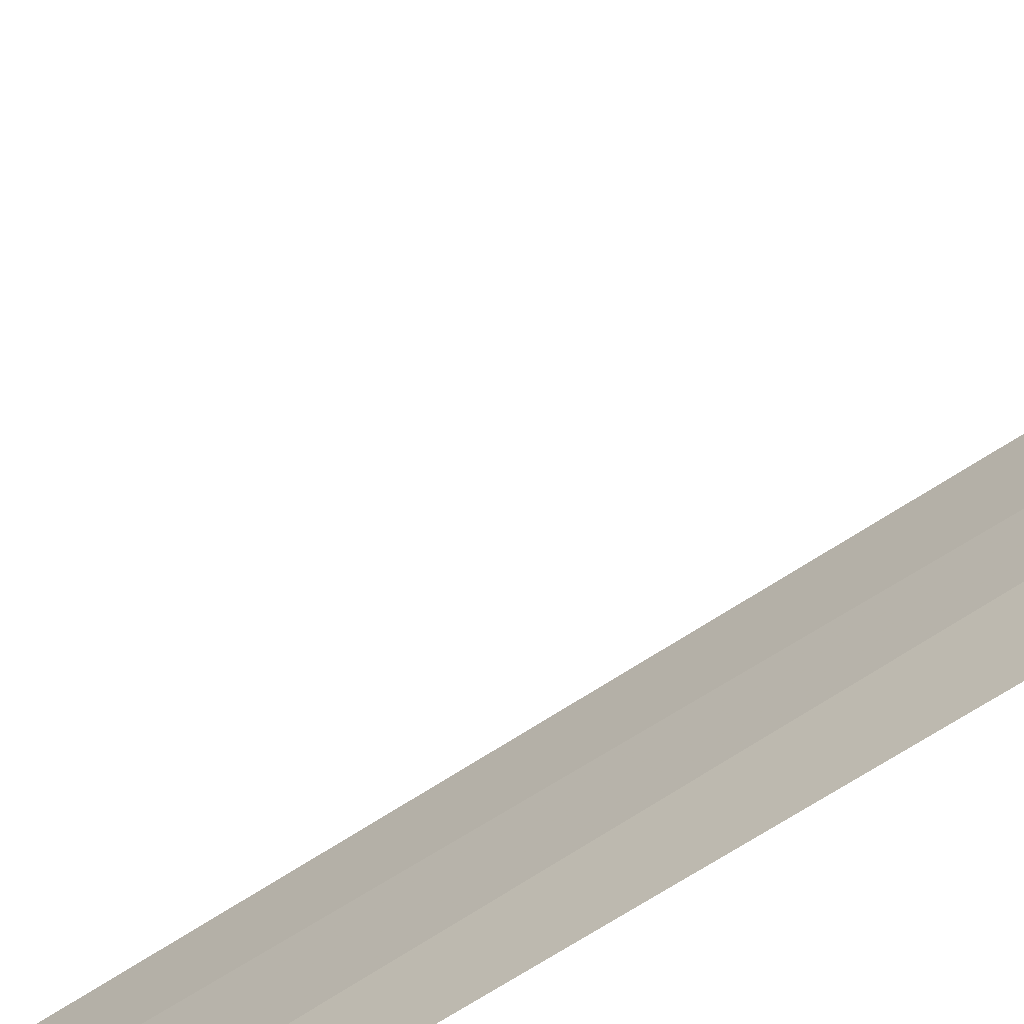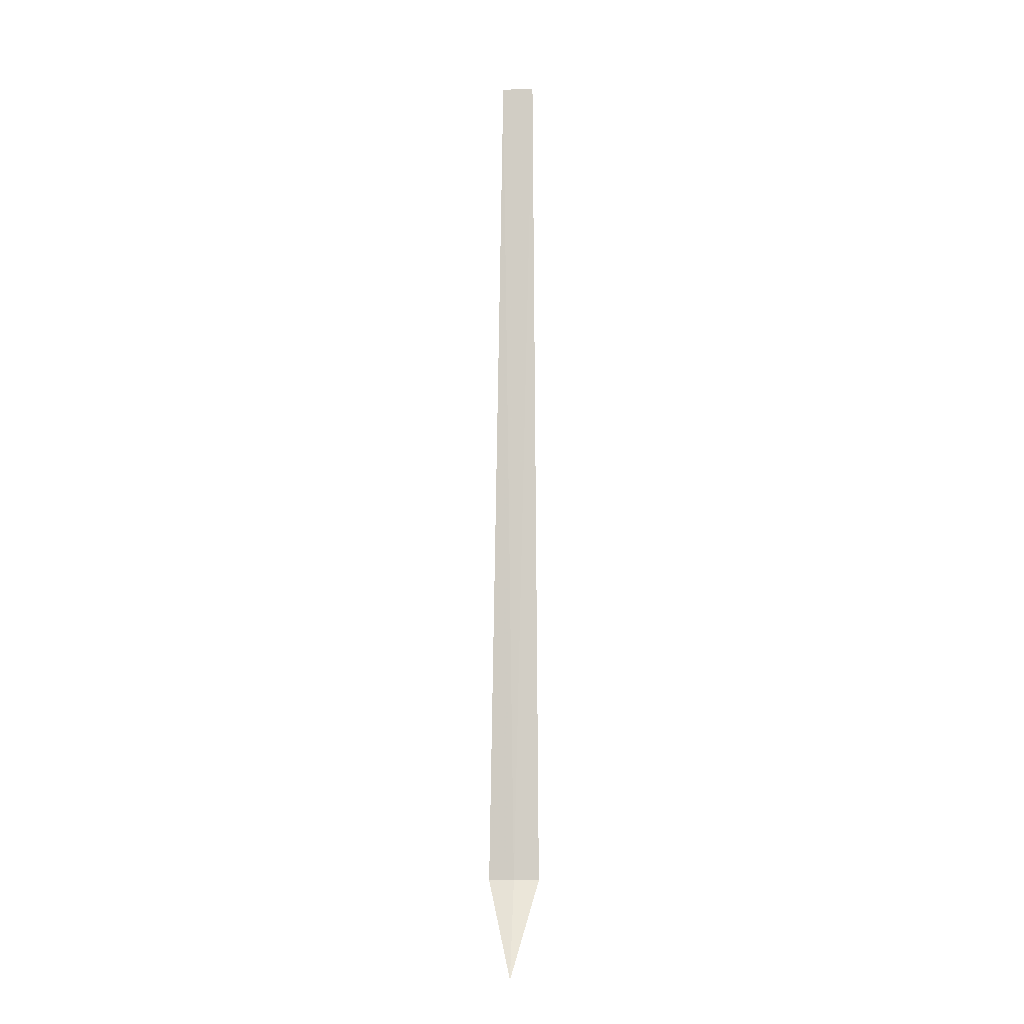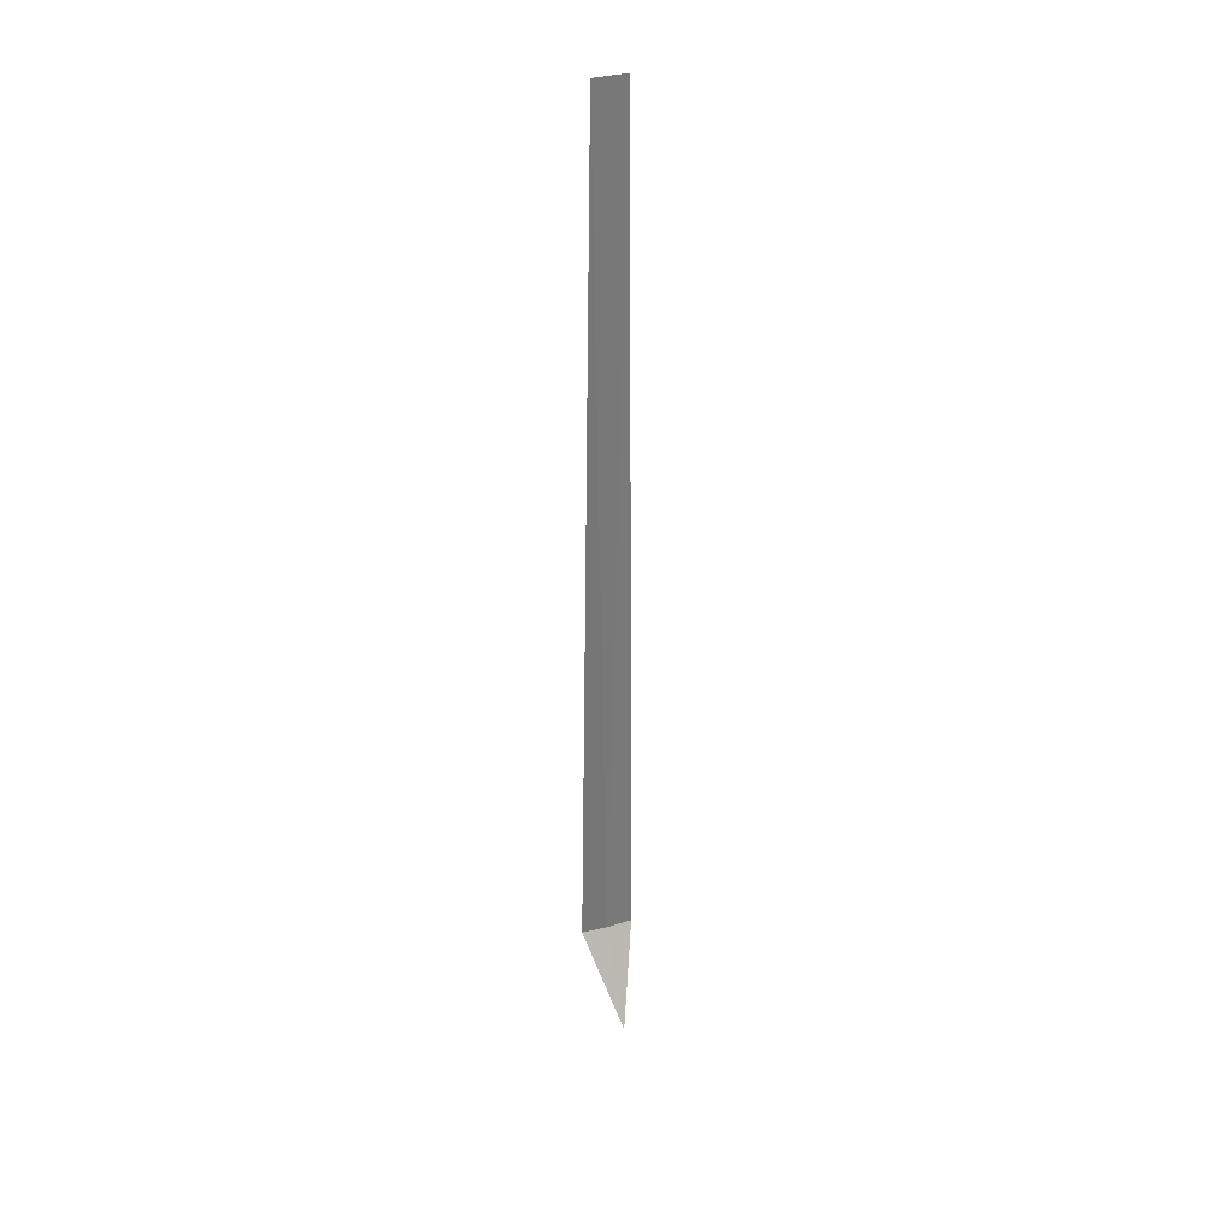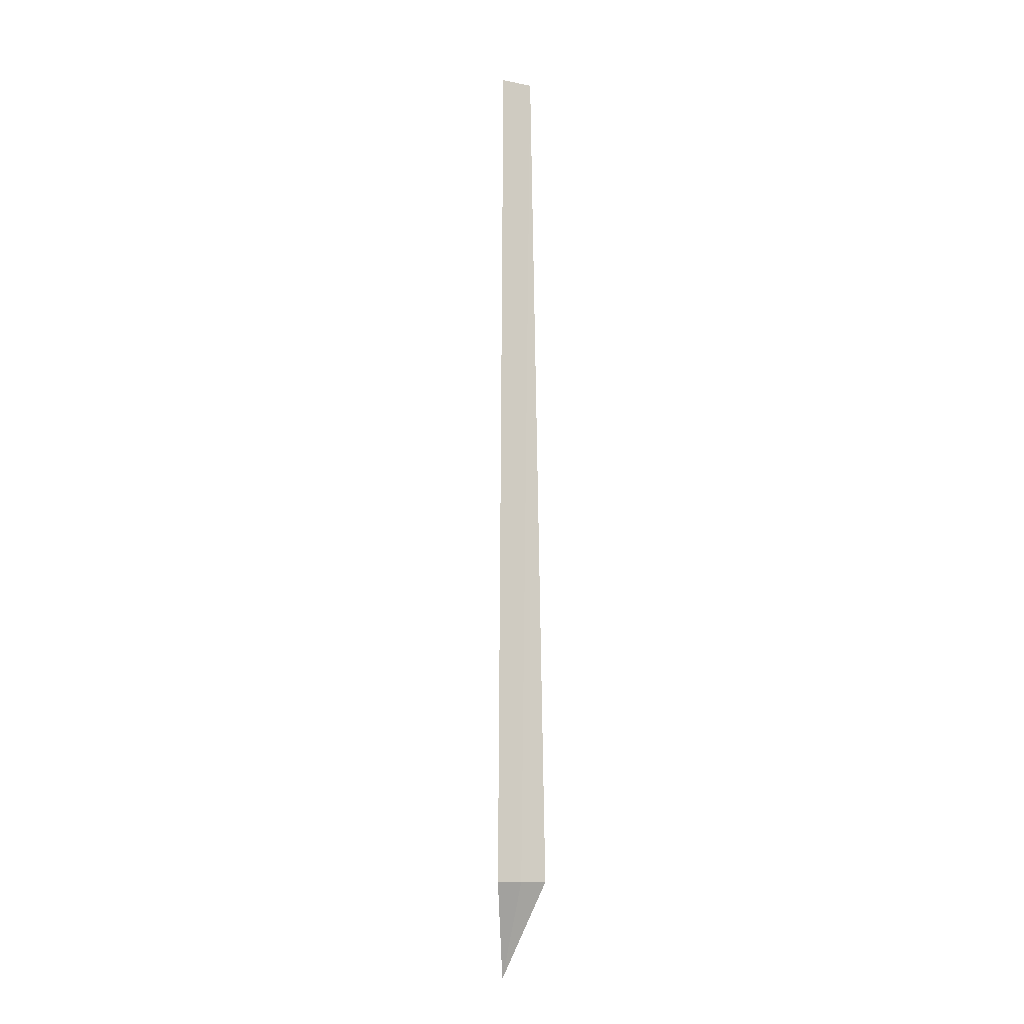
<metadata>
{"format":"obj","ext":"obj","renderer":"f3d","projection":"perspective","resolution":1024,"background":"white","views":[{"elev":-66.0,"azim":123.2,"up":"+Y"},{"elev":-8.6,"azim":94.8,"up":"+Z"},{"elev":33.4,"azim":69.4,"up":"+Z"},{"elev":-12.2,"azim":-113.5,"up":"+Z"}]}
</metadata>
<code>
v 4.25 40 86.49
v 4.23 40.41 86.49
v 4.237 40.33 100
v 4.246 39.82 100
v 4.23 39.6 86.49
v 4.997 40 85
f 1 3 2
f 1 5 4
f 1 4 3
f 1 6 5
f 1 2 6

</code>
